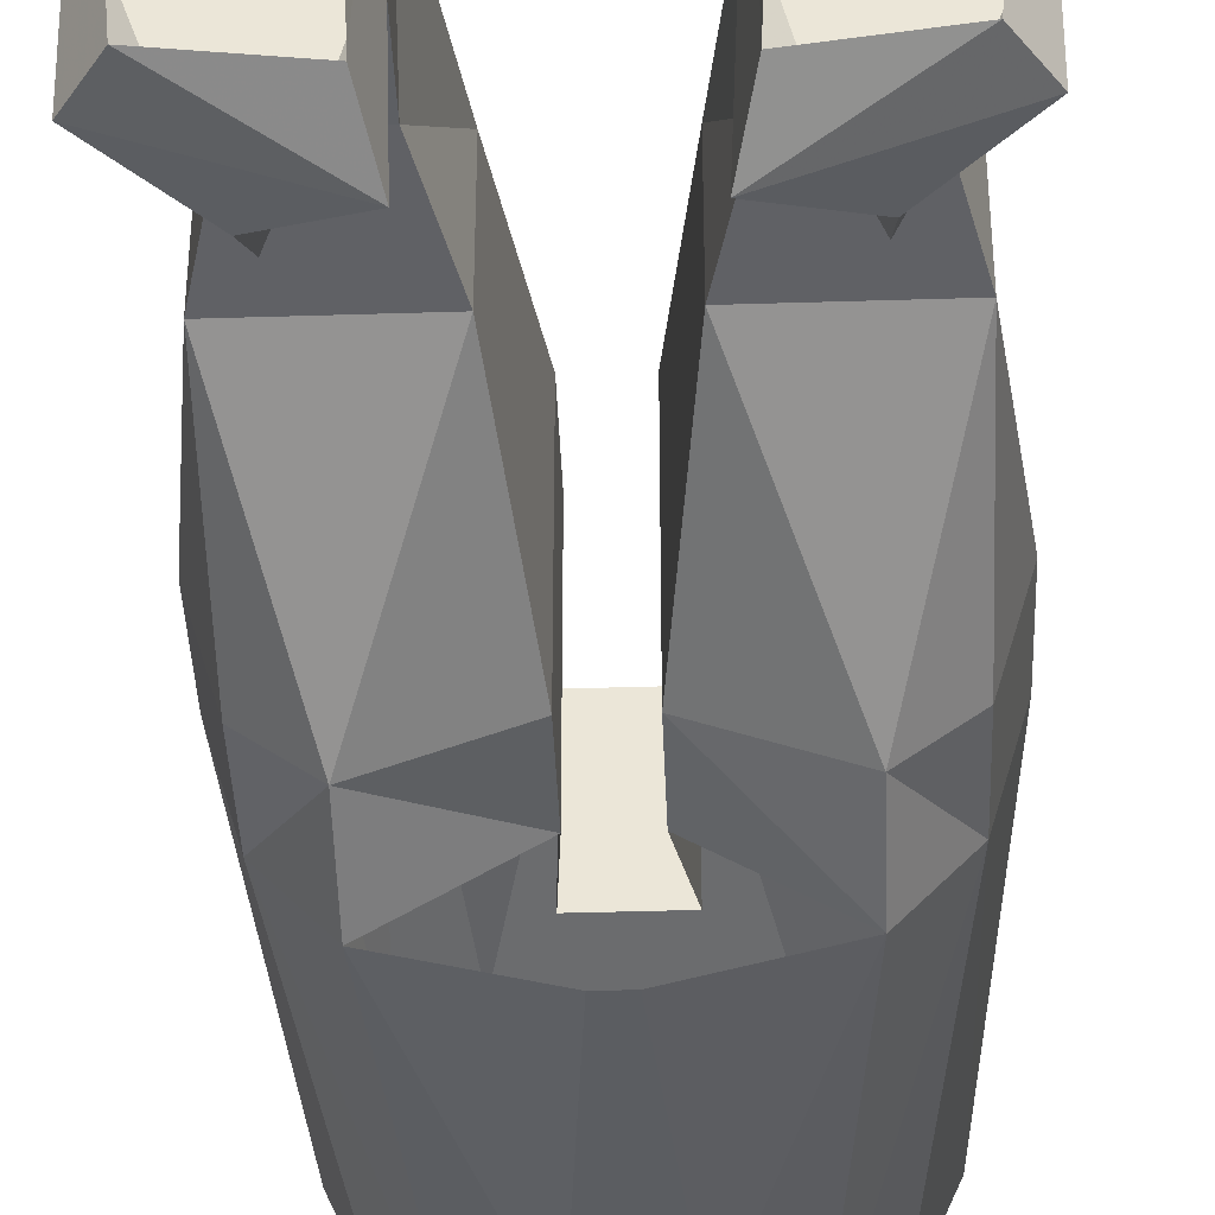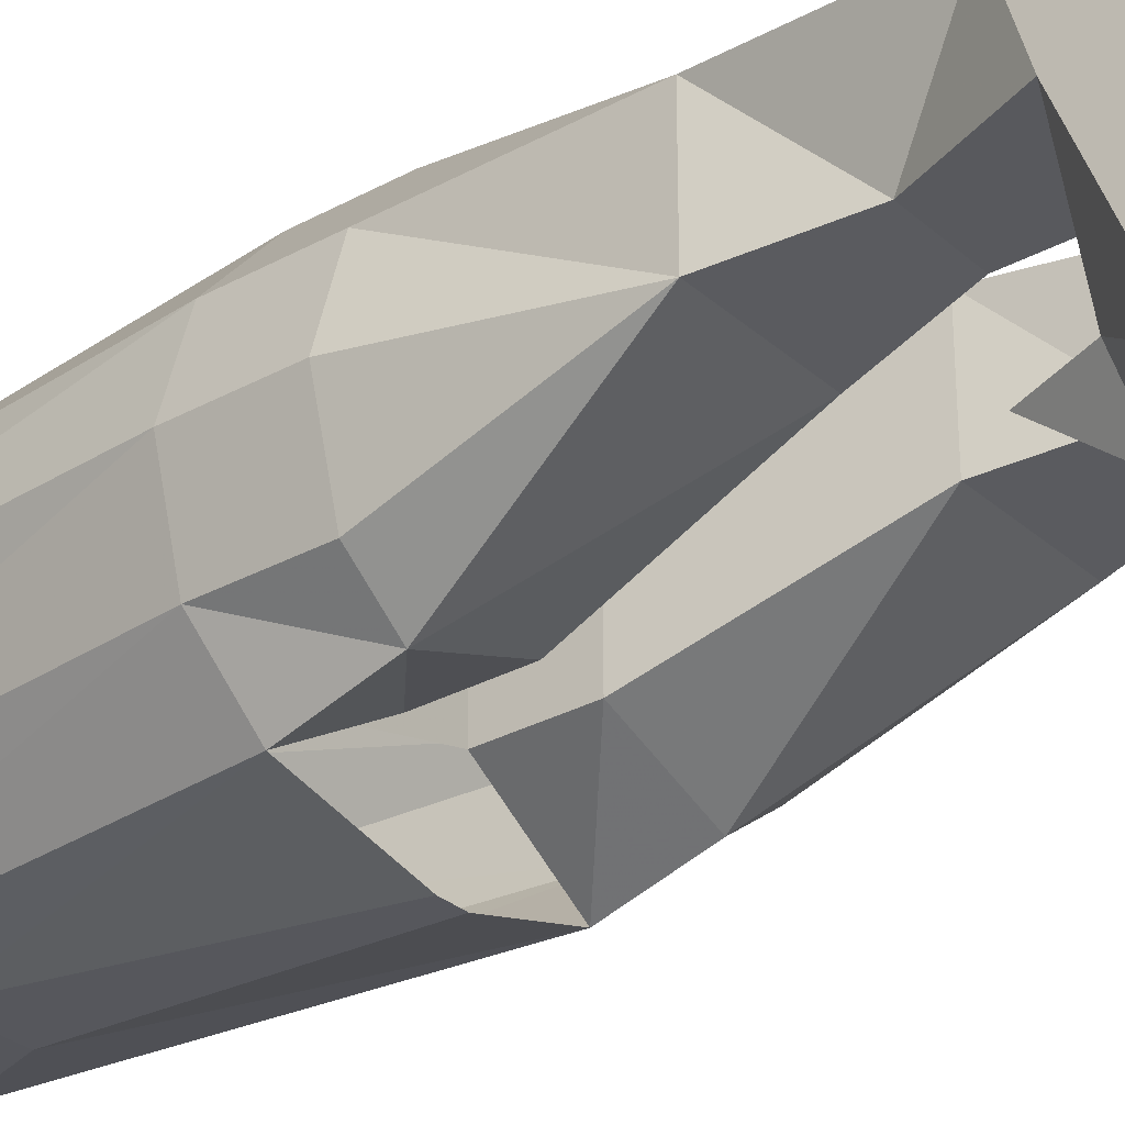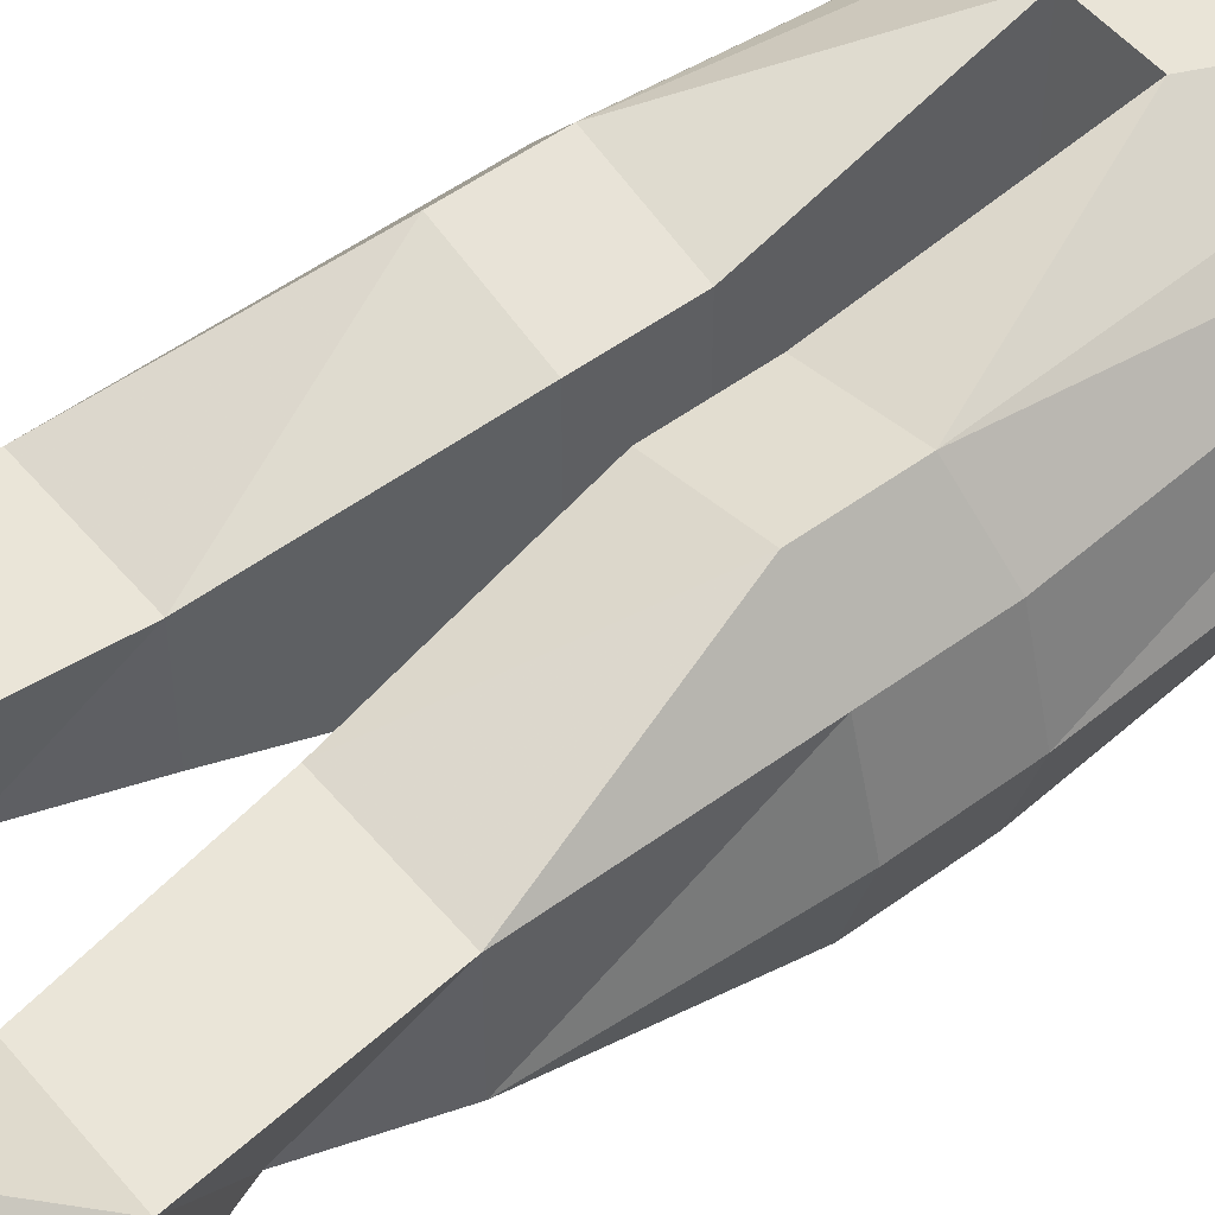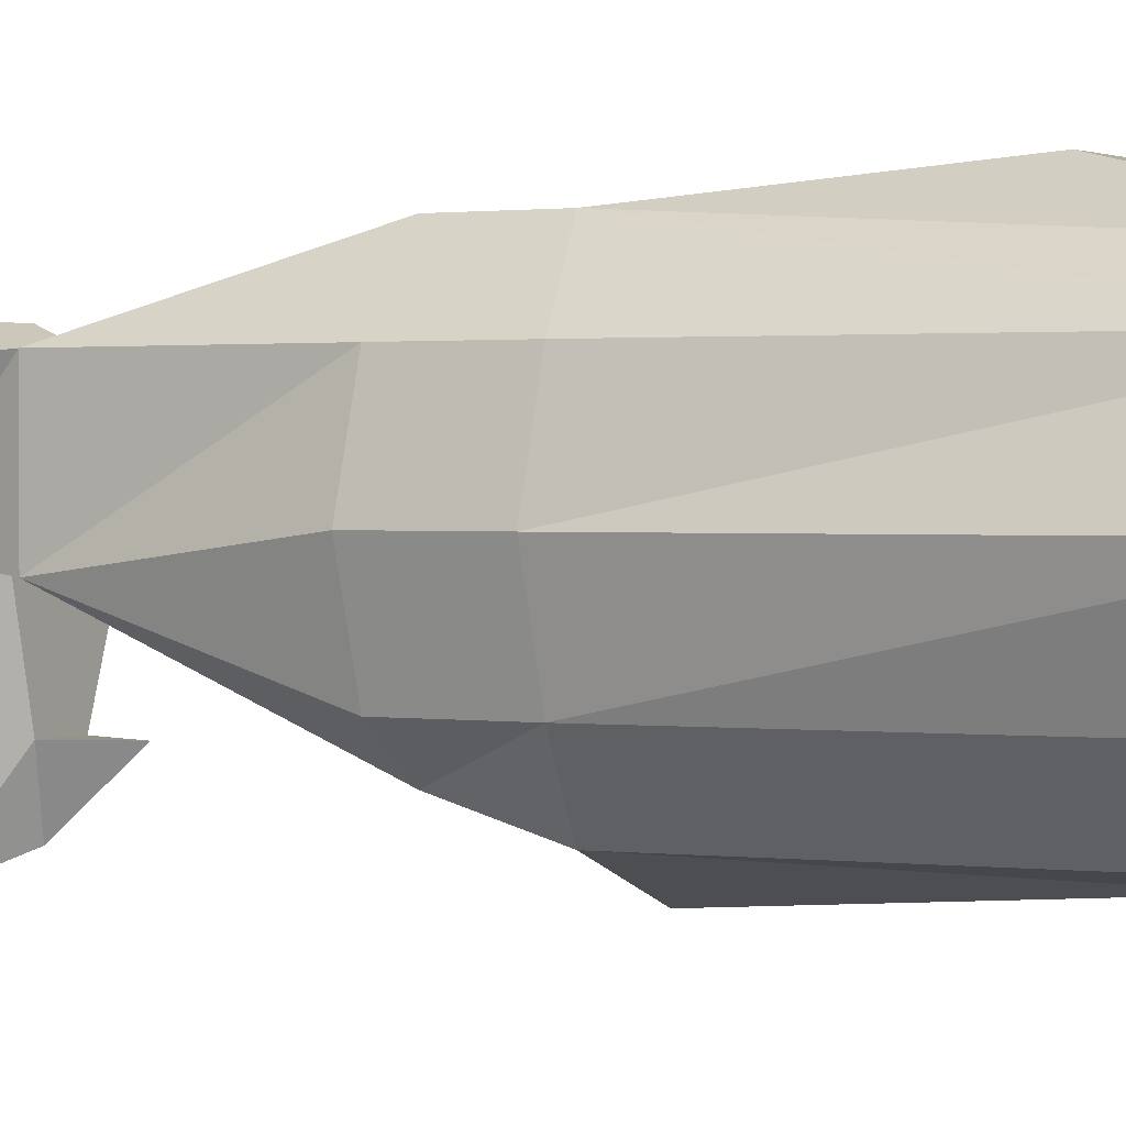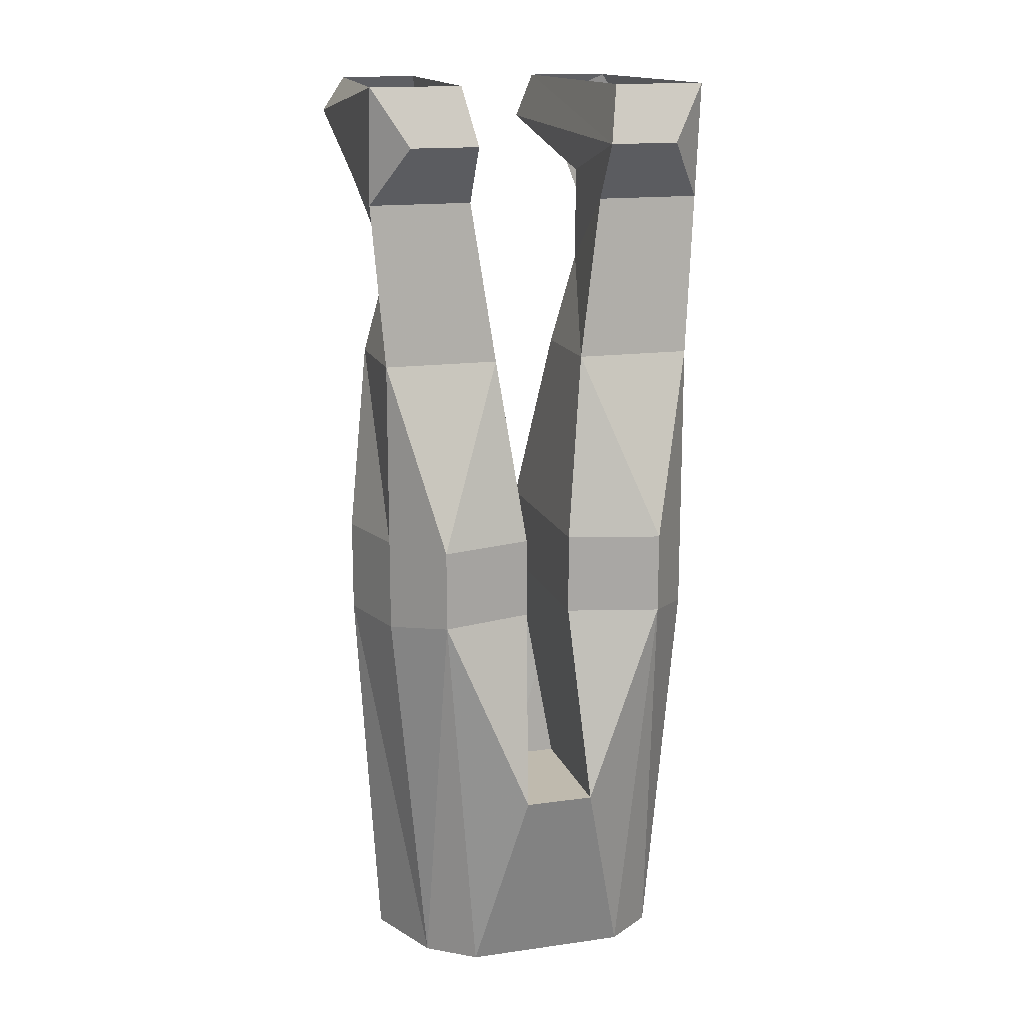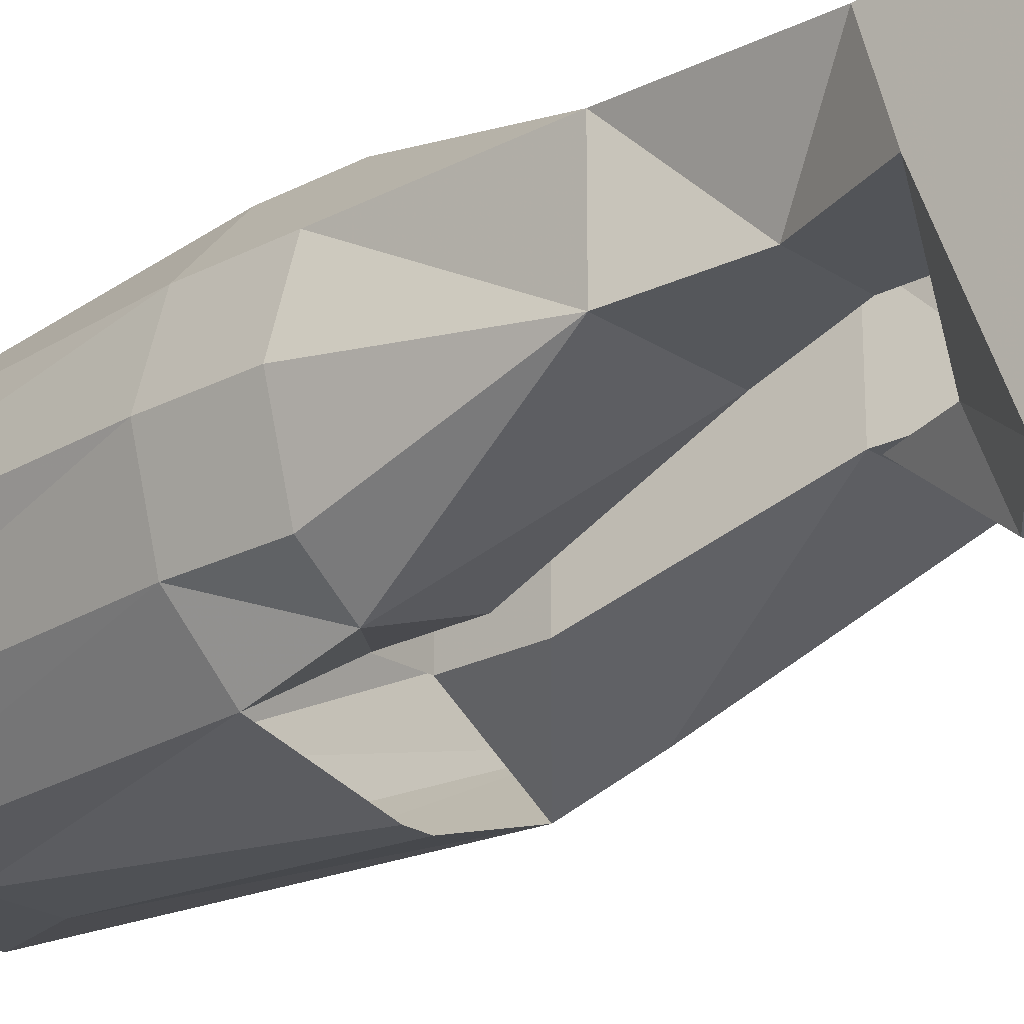
<metadata>
{"format":"obj","ext":"obj","renderer":"f3d","projection":"perspective","resolution":1024,"background":"white","views":[{"elev":-40.4,"azim":-177.8,"up":"+Z"},{"elev":-30.2,"azim":128.5,"up":"+Z"},{"elev":51.7,"azim":-128.6,"up":"+Z"},{"elev":1.2,"azim":-59.5,"up":"+Z"},{"elev":15.5,"azim":-16.4,"up":"+Y"},{"elev":-22.8,"azim":131.8,"up":"+Z"}]}
</metadata>
<code>
o npc/supreme_commander/3
v -4 -24 5
v -4 -24 -4
v -6 -16 -3
v -6 -10 4
v -14 -24 5
v -10 -40 10
v -2 -40 8
v -2 -40 -9
v -10 -40 -12
v -14 -24 -4
v -12 -16 -3
v -15 -8 -3
v -6 -8 -3
v -6 -5 7
v -12 -5 7
v -15 -10 4
v -14 -40 5
v -10 -47 10
v -2 -47 8
v -2 -47 -9
v -10 -47 -14
v -14 -48 -9
v -14 -40 -9
v -16 -40 -2
v -14 -48 5
v -11 -81 5
v -7 -81 8
v -3 -64 12
v -3 -64 0
v -15 0 5
v -15 -3 -16
v -12 -8 -12
v -8 -8 -12
v -5 -4 -19
v -6 0 -17
v -7 0 5
v 6 -16 -3
v 4 -24 -4
v 4 -24 5
v 6 -10 4
v 6 -8 -3
v 15 -8 -3
v 12 -16 -3
v 14 -24 -4
v 10 -40 -12
v 2 -40 -9
v 2 -40 8
v 10 -40 10
v 14 -24 5
v 15 -10 4
v 12 -5 7
v 6 -5 7
v 5 -4 -19
v 8 -8 -12
v 12 -8 -12
v 15 -3 -16
v 15 0 5
v 14 -40 5
v 16 -40 -2
v 14 -40 -9
v 14 -48 -9
v 10 -47 -14
v 2 -47 -9
v 2 -47 8
v 10 -47 10
v 14 -48 5
v 10 -7 -17
v 10 -13 -12
v 13 0 -16
v 6 0 -17
v 7 0 5
v -10 -13 -12
v -10 -7 -17
v -13 0 -16
v -7 -81 -14
v -11 -81 -9
v -3 -72 -15
v 7 -81 -14
v 3 -72 -15
v 11 -81 -9
v 16 -48 -2
v 14 -81 -2
v 11 -81 5
v 7 -81 8
v 3 -64 12
v 3 -64 0
v -1 -46 -17
v 1 -46 -17
v -14 -81 -2
v -16 -48 -2
f 1 2 3
f 1 3 4
f 1 4 5
f 1 5 6
f 1 6 7
f 1 7 8
f 1 8 2
f 2 8 9
f 2 9 10
f 2 10 11
f 2 11 3
f 3 11 12
f 3 12 13
f 3 13 4
f 4 13 14
f 4 14 15
f 4 15 16
f 4 16 5
f 5 16 11
f 5 11 10
f 5 10 17
f 5 17 6
f 6 17 18
f 6 18 19
f 6 19 7
f 7 19 20
f 7 20 8
f 8 20 21
f 8 21 9
f 9 21 22
f 9 22 23
f 9 23 10
f 10 23 24
f 10 24 17
f 17 24 25
f 17 25 18
f 18 25 26
f 18 26 27
f 18 27 28
f 18 28 19
f 19 28 29
f 19 29 20
f 12 11 16
f 12 16 30
f 12 30 31
f 12 31 32
f 12 32 33
f 12 33 13
f 13 33 34
f 13 34 14
f 14 34 35
f 14 35 36
f 14 36 30
f 14 30 15
f 15 30 16
f 37 38 39
f 37 39 40
f 37 40 41
f 37 41 42
f 37 42 43
f 37 43 38
f 38 43 44
f 38 44 45
f 38 45 46
f 38 46 47
f 38 47 39
f 39 47 48
f 39 48 49
f 39 49 40
f 40 49 50
f 40 50 51
f 40 51 52
f 40 52 41
f 41 52 53
f 41 53 54
f 41 54 42
f 42 54 55
f 42 55 56
f 42 56 57
f 42 57 50
f 42 50 43
f 43 50 49
f 43 49 44
f 44 49 58
f 44 58 59
f 44 59 60
f 44 60 45
f 45 60 61
f 45 61 62
f 45 62 63
f 45 63 46
f 46 63 64
f 46 64 47
f 47 64 65
f 47 65 48
f 48 65 66
f 48 66 58
f 48 58 49
f 67 55 68
f 67 68 54
f 67 54 53
f 67 53 56
f 67 56 55
f 55 54 68
f 69 56 53
f 69 53 70
f 70 53 52
f 70 52 71
f 71 52 57
f 57 52 51
f 57 51 50
f 56 69 57
f 72 32 73
f 72 73 33
f 72 33 32
f 34 31 74
f 34 74 35
f 73 31 34
f 73 34 33
f 31 73 32
f 30 74 31
f 75 76 22
f 75 22 21
f 75 21 77
f 75 77 78
f 78 77 79
f 78 79 62
f 78 62 61
f 78 61 80
f 80 61 81
f 80 81 82
f 82 81 66
f 82 66 83
f 83 66 65
f 83 65 84
f 84 65 85
f 84 85 27
f 27 85 28
f 28 85 86
f 28 86 29
f 21 87 77
f 77 87 79
f 79 87 88
f 79 88 62
f 61 60 59
f 61 59 81
f 81 59 58
f 81 58 66
f 64 85 65
f 85 64 86
f 86 64 63
f 89 90 22
f 89 22 76
f 26 25 90
f 26 90 89
f 90 24 23
f 90 23 22
f 25 24 90

</code>
